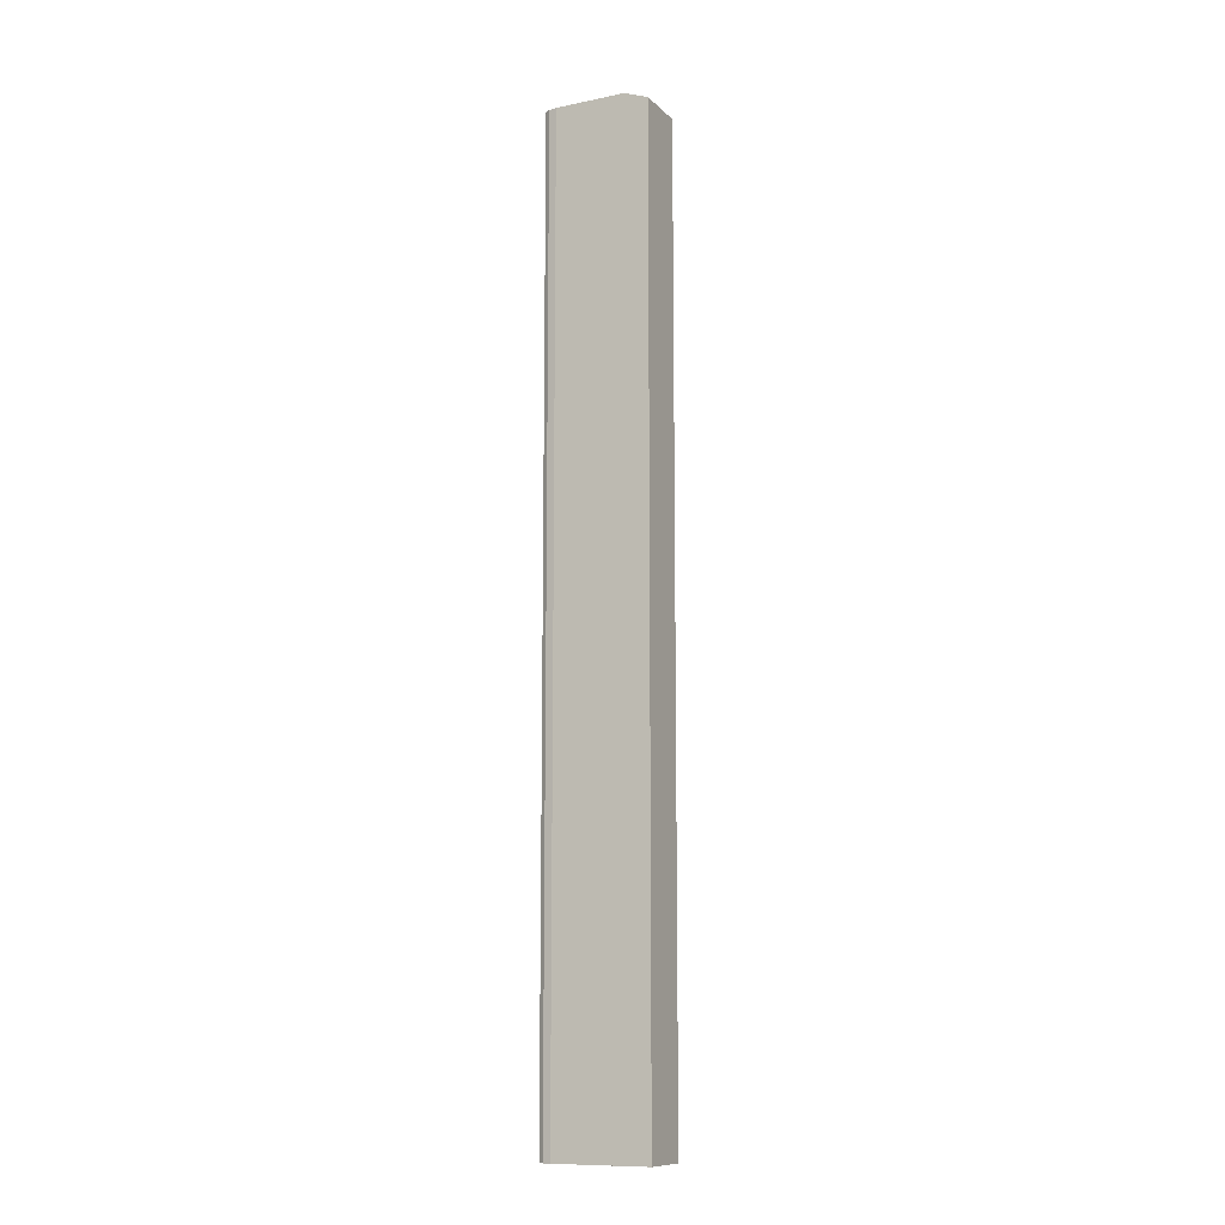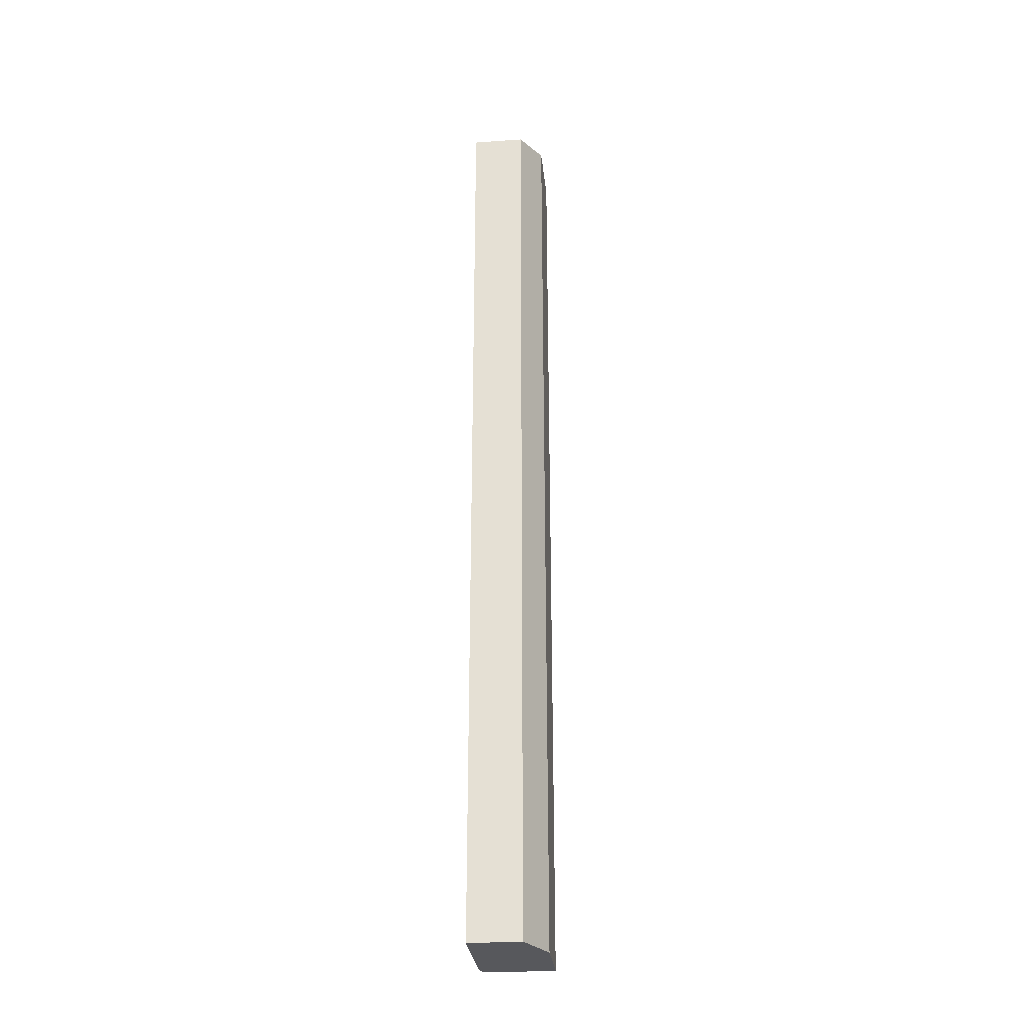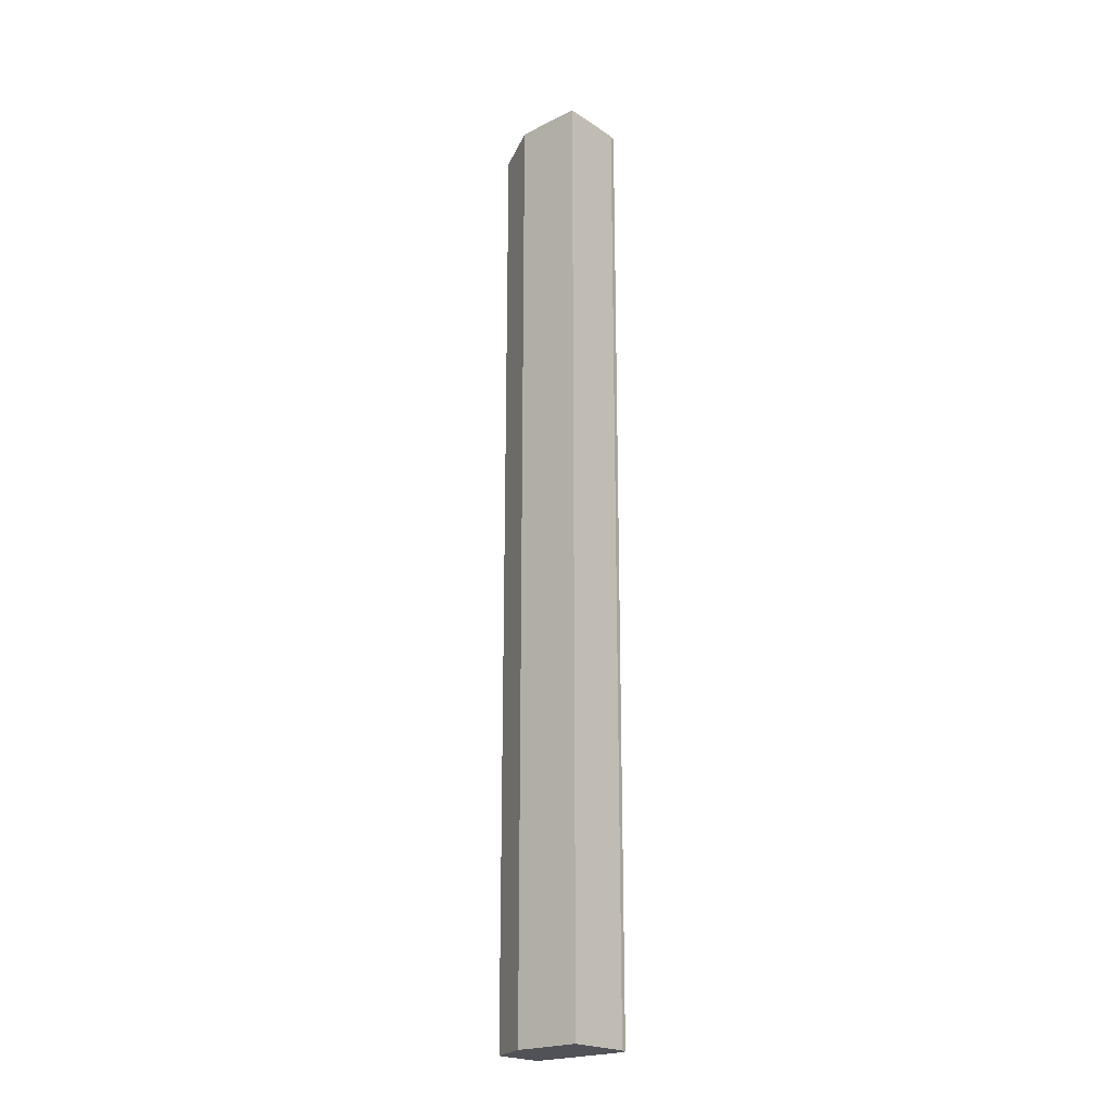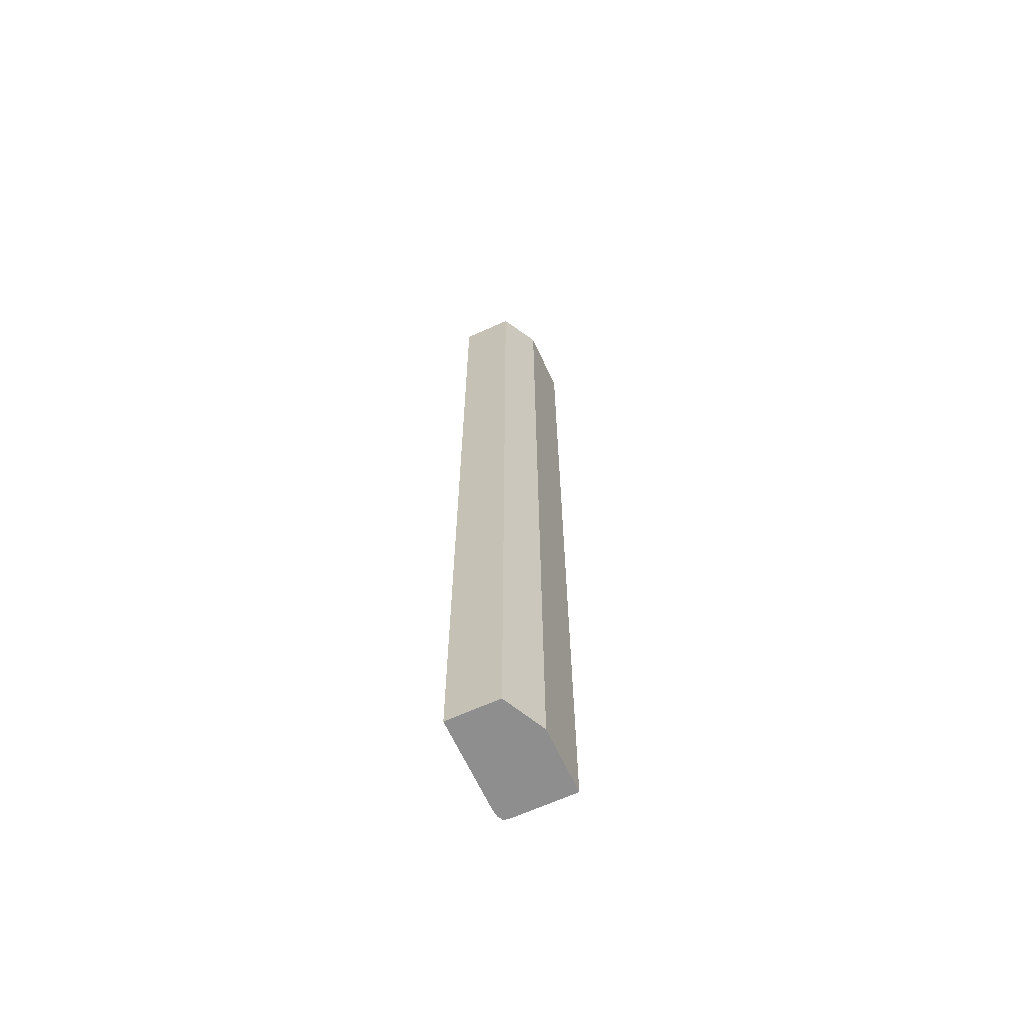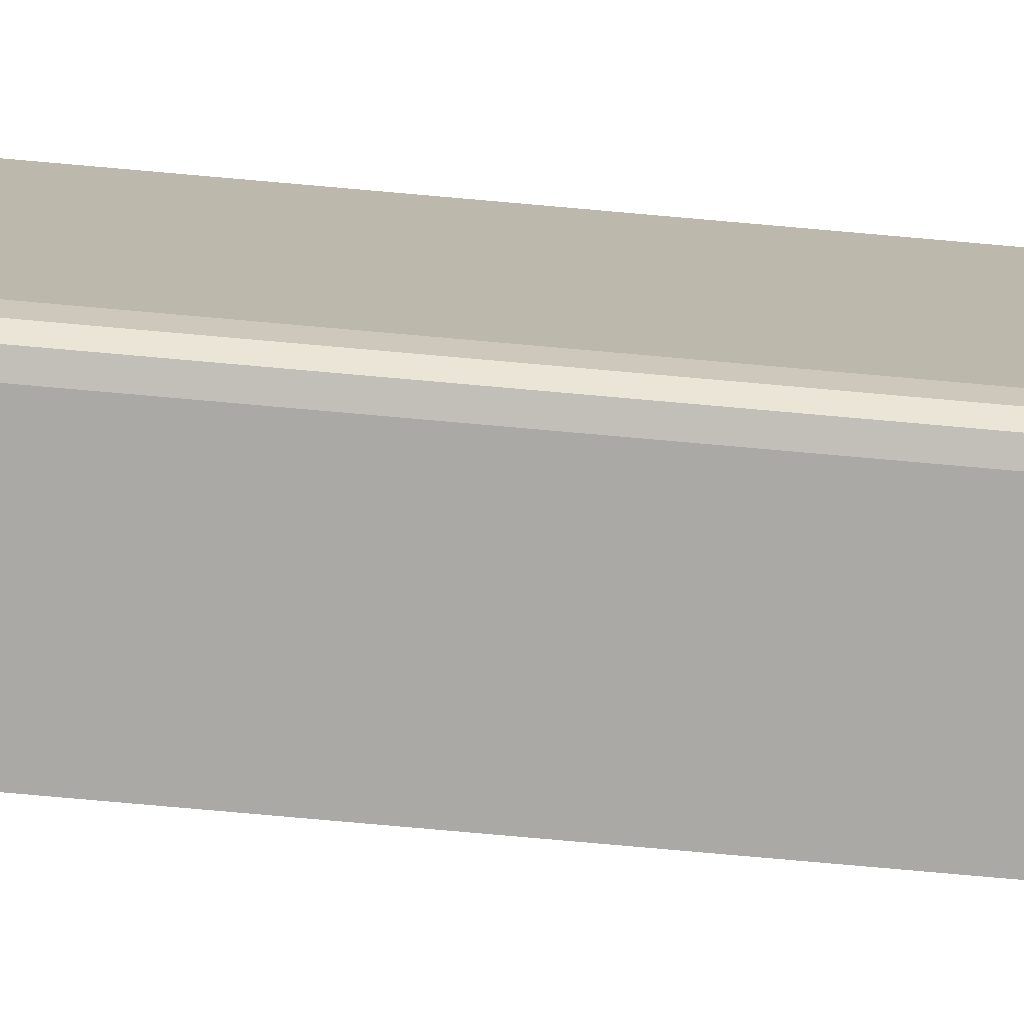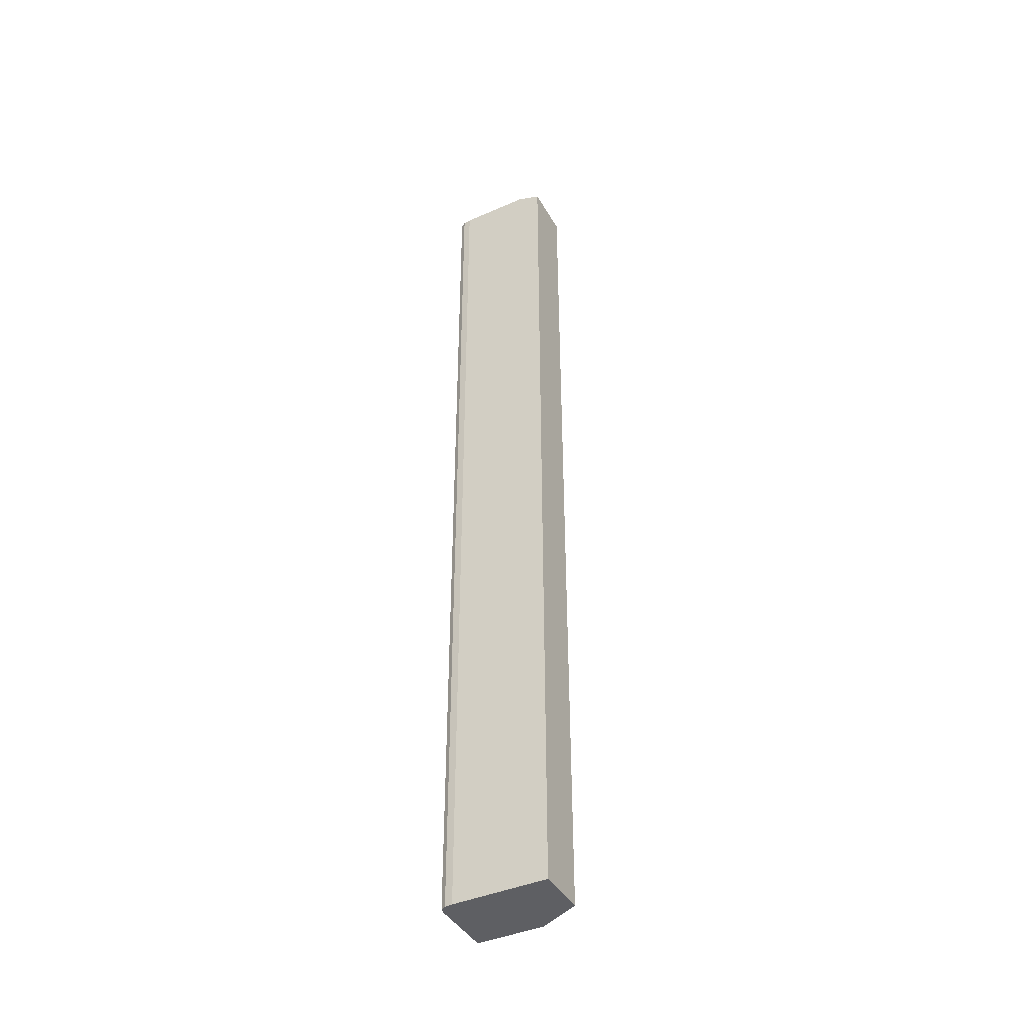
<metadata>
{"format":"obj","ext":"obj","renderer":"f3d","projection":"perspective","resolution":1024,"background":"white","views":[{"elev":-11.2,"azim":-63.4,"up":"+Y"},{"elev":-28.8,"azim":6.2,"up":"+Y"},{"elev":-21.5,"azim":131.1,"up":"+Y"},{"elev":-65.0,"azim":24.7,"up":"+Y"},{"elev":-75.6,"azim":-95.1,"up":"+Z"},{"elev":-41.9,"azim":-62.2,"up":"+Y"}]}
</metadata>
<code>
v -3.886 3.222 0.3565
v -3.735 3.253 0.2744
v -3.915 3.222 0.3565
v -3.735 3.221 0.3565
v -3.666 3.253 0.2146
v -3.884 3.253 0.2744
v -3.915 3.253 0.2739
v -3.915 0.001276 0.3565
v -3.735 0.001276 0.3565
v -3.666 3.25 0.2146
v -3.666 3.253 0.187
v -3.915 3.253 0.03278
v -3.915 0.001276 0.03278
v -3.666 0.001276 0.2146
v -3.666 3.253 -0.01455
v -3.912 3.253 0.01284
v -3.911 0.001276 0.006302
v -3.666 0.001276 -0.01455
v -3.882 3.253 -0.01455
v -3.911 3.253 0.006302
v -3.907 0.001276 -0.001434
v -3.904 3.253 -0.00652
v -3.882 0.001276 -0.01455
v -3.902 3.253 -0.01077
v -3.902 0.001276 -0.01077
f 1 2 6
f 1 6 3
f 1 3 8
f 1 8 9
f 1 9 4
f 1 4 2
f 2 5 11
f 2 11 15
f 2 15 19
f 2 19 24
f 2 24 22
f 2 22 20
f 2 20 16
f 2 16 12
f 2 12 7
f 2 7 6
f 2 4 5
f 3 6 7
f 3 7 12
f 3 12 13
f 3 13 8
f 4 9 14
f 4 14 10
f 4 10 5
f 5 10 11
f 8 13 17
f 8 17 21
f 8 21 25
f 8 25 23
f 8 23 18
f 8 18 14
f 8 14 9
f 10 14 18
f 10 18 15
f 10 15 11
f 12 16 13
f 13 16 17
f 15 18 23
f 15 23 19
f 16 20 17
f 17 20 22
f 17 22 21
f 19 23 25
f 19 25 24
f 21 22 25
f 22 24 25

</code>
